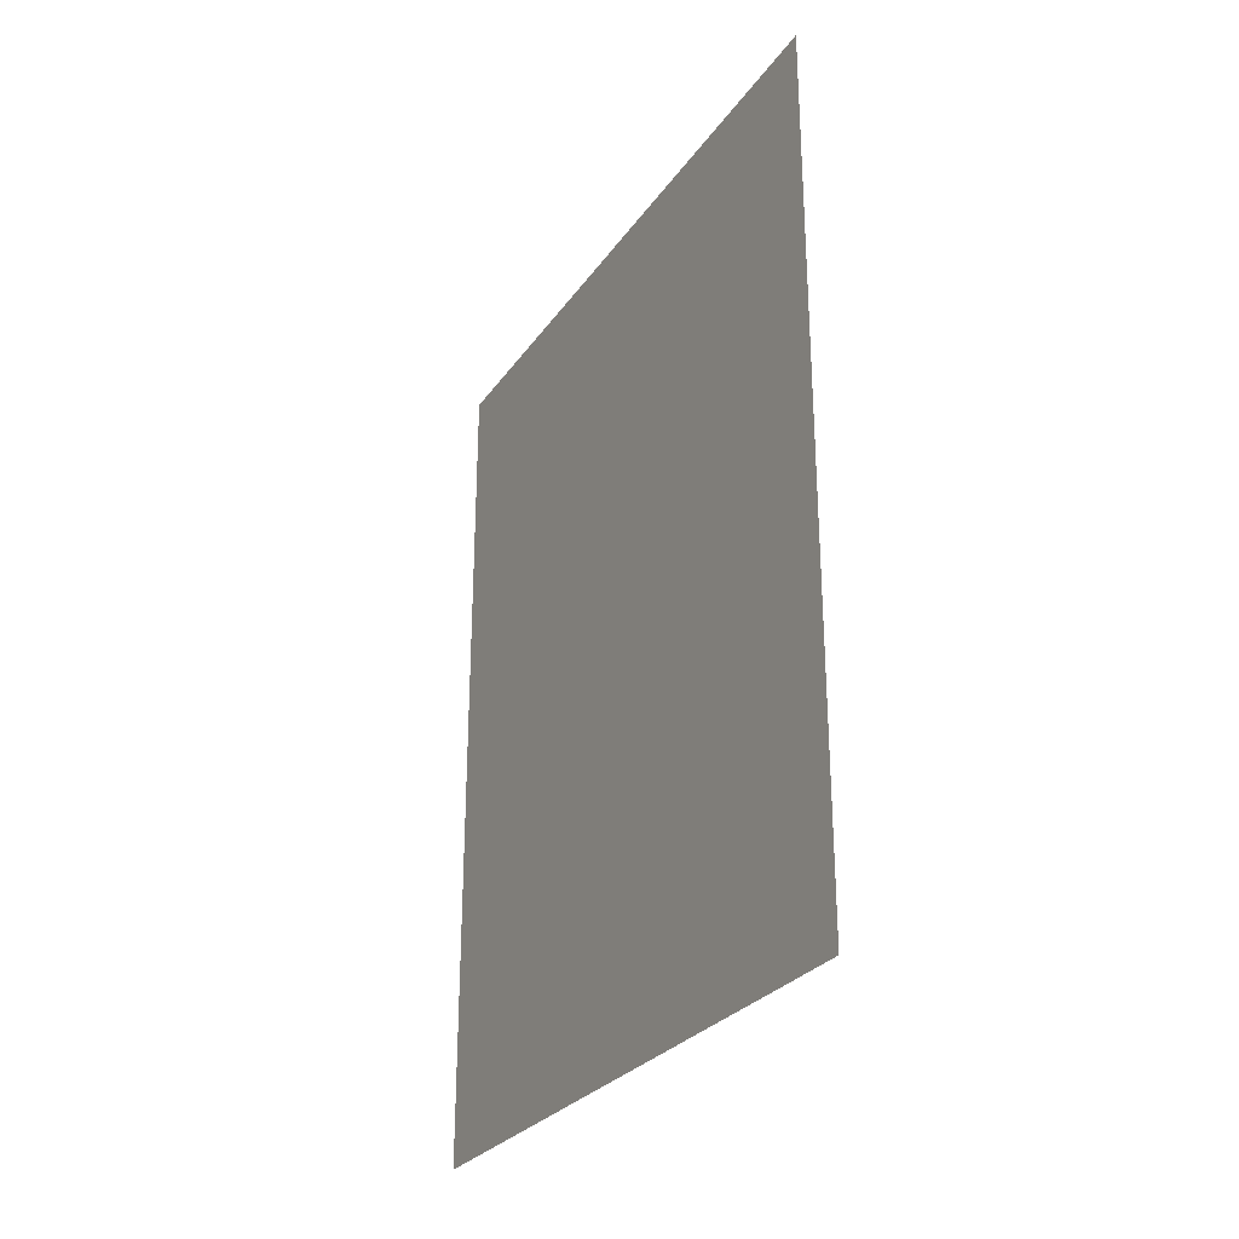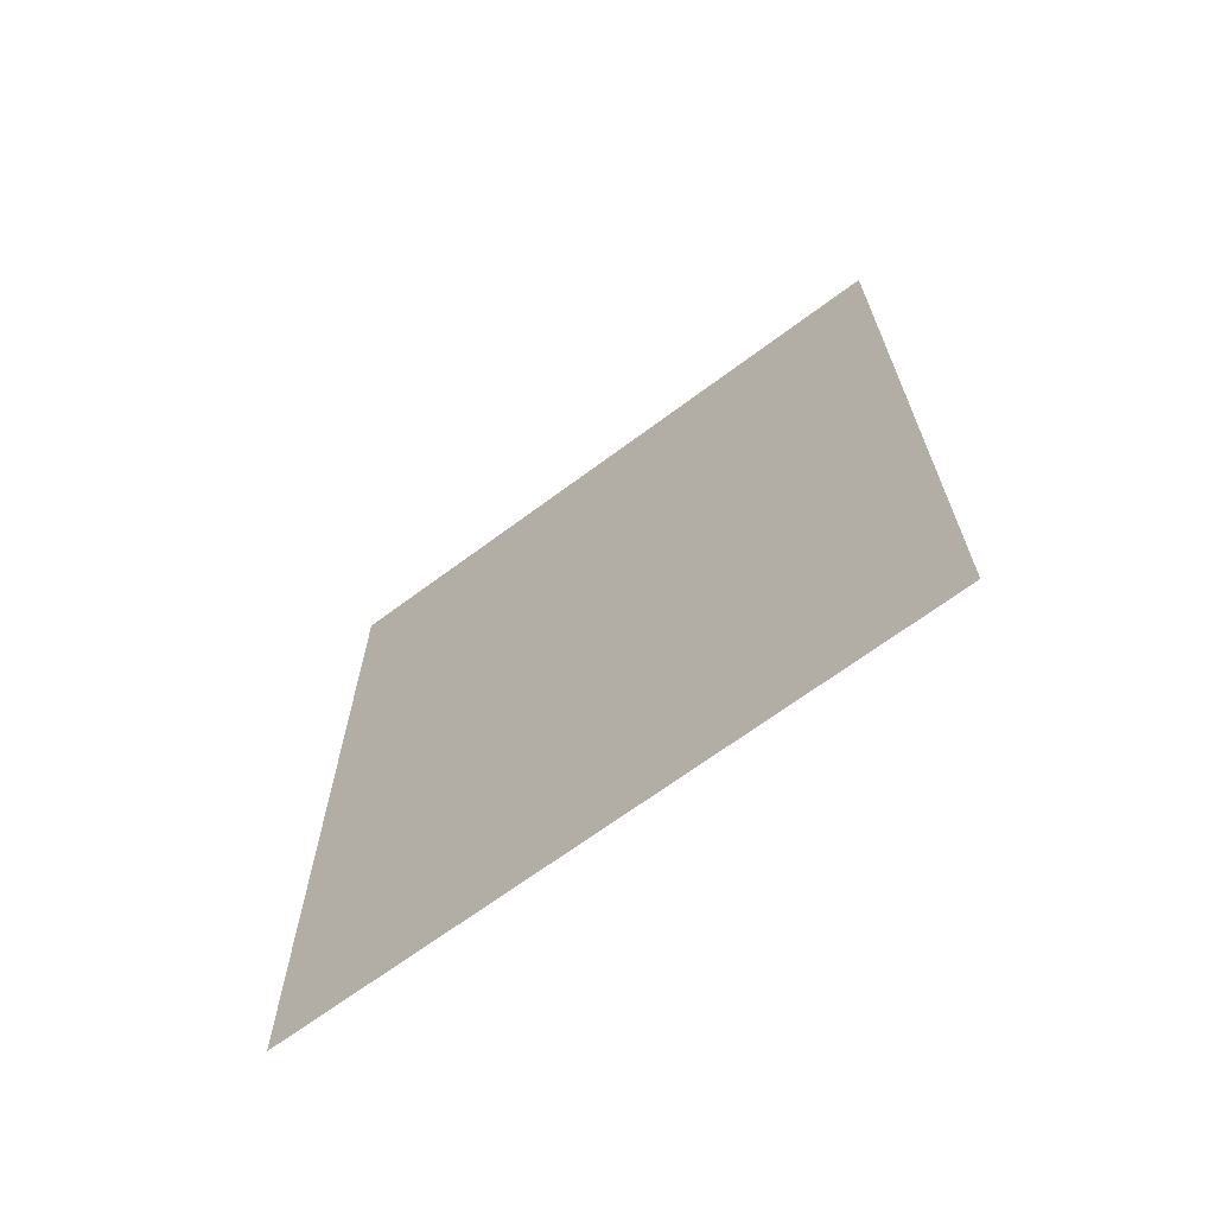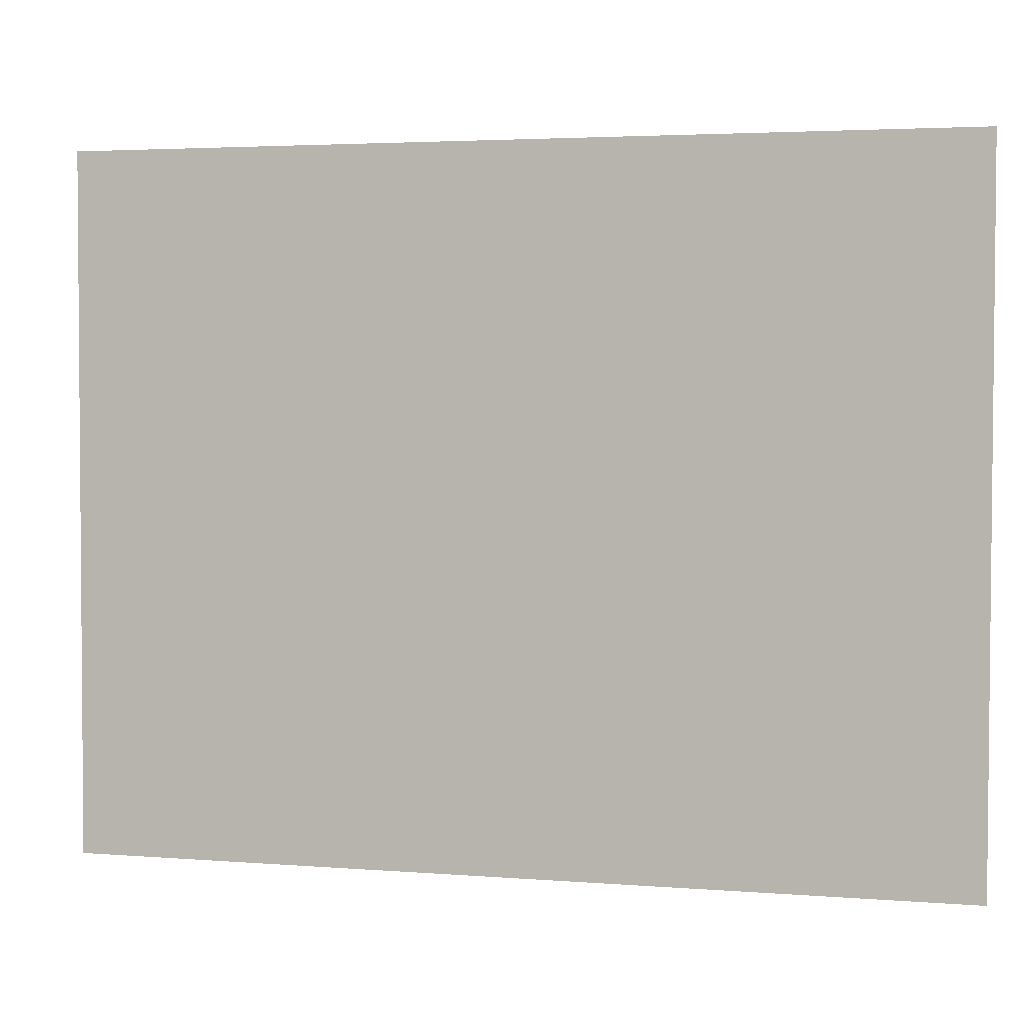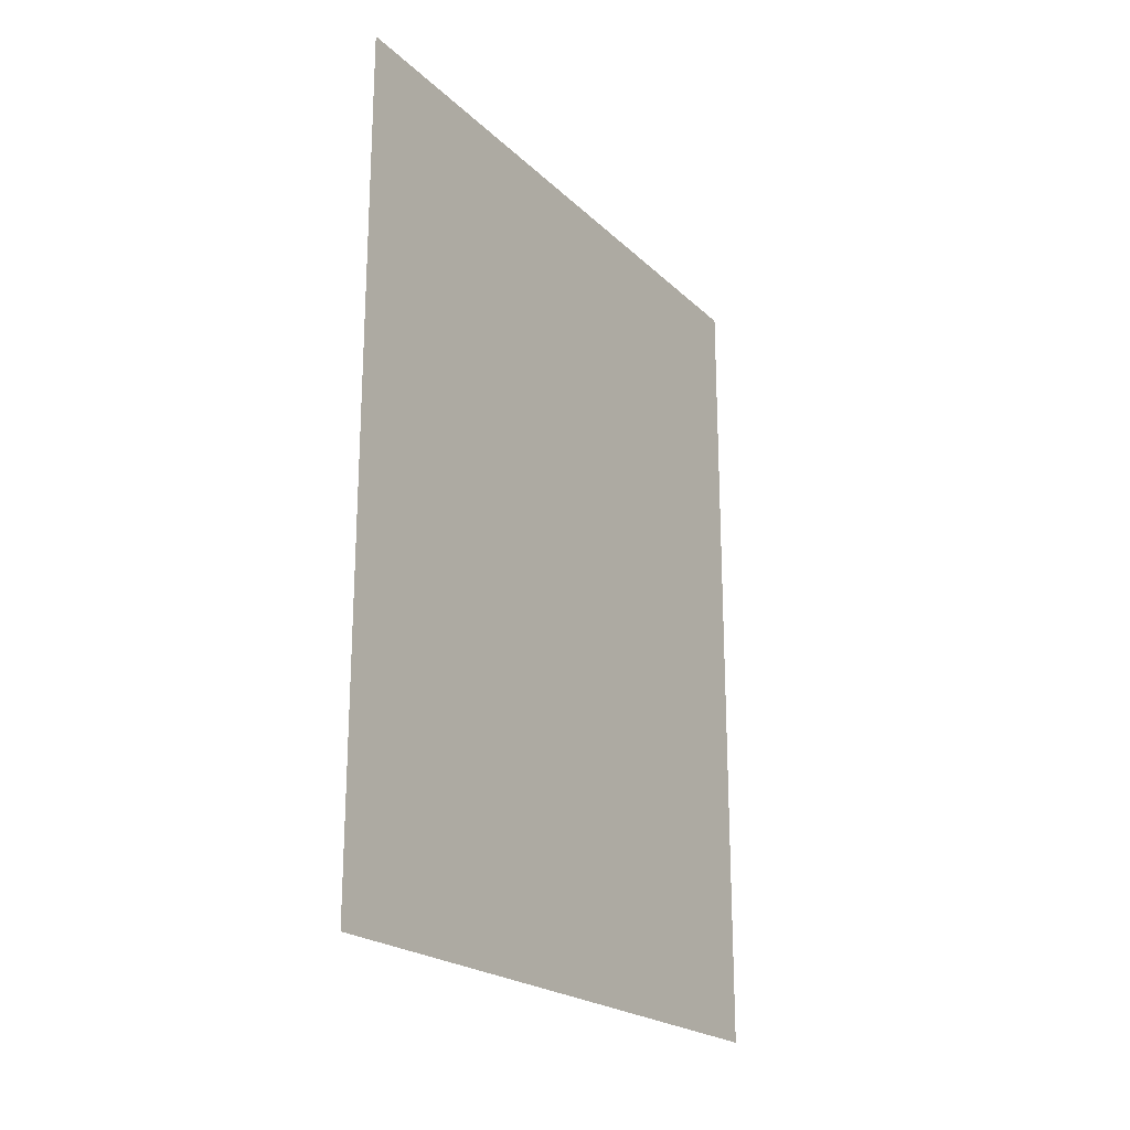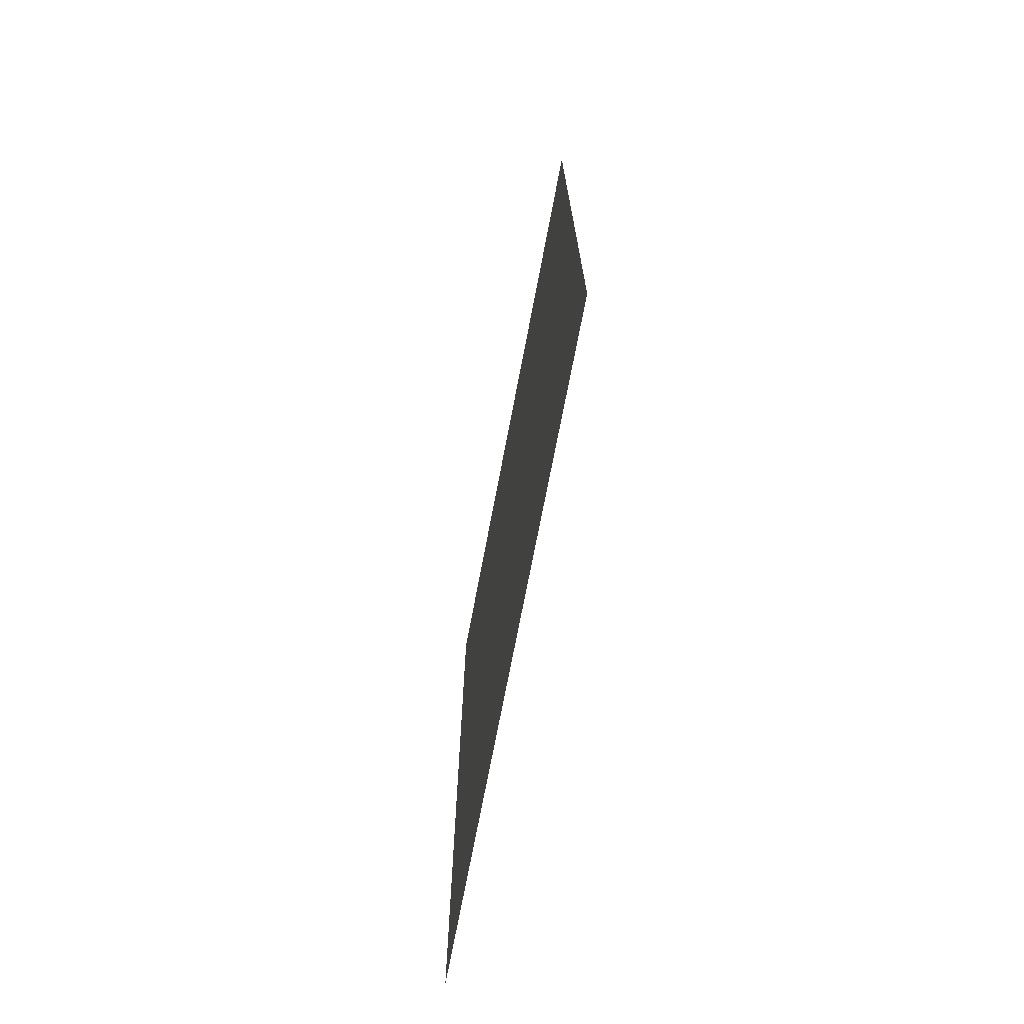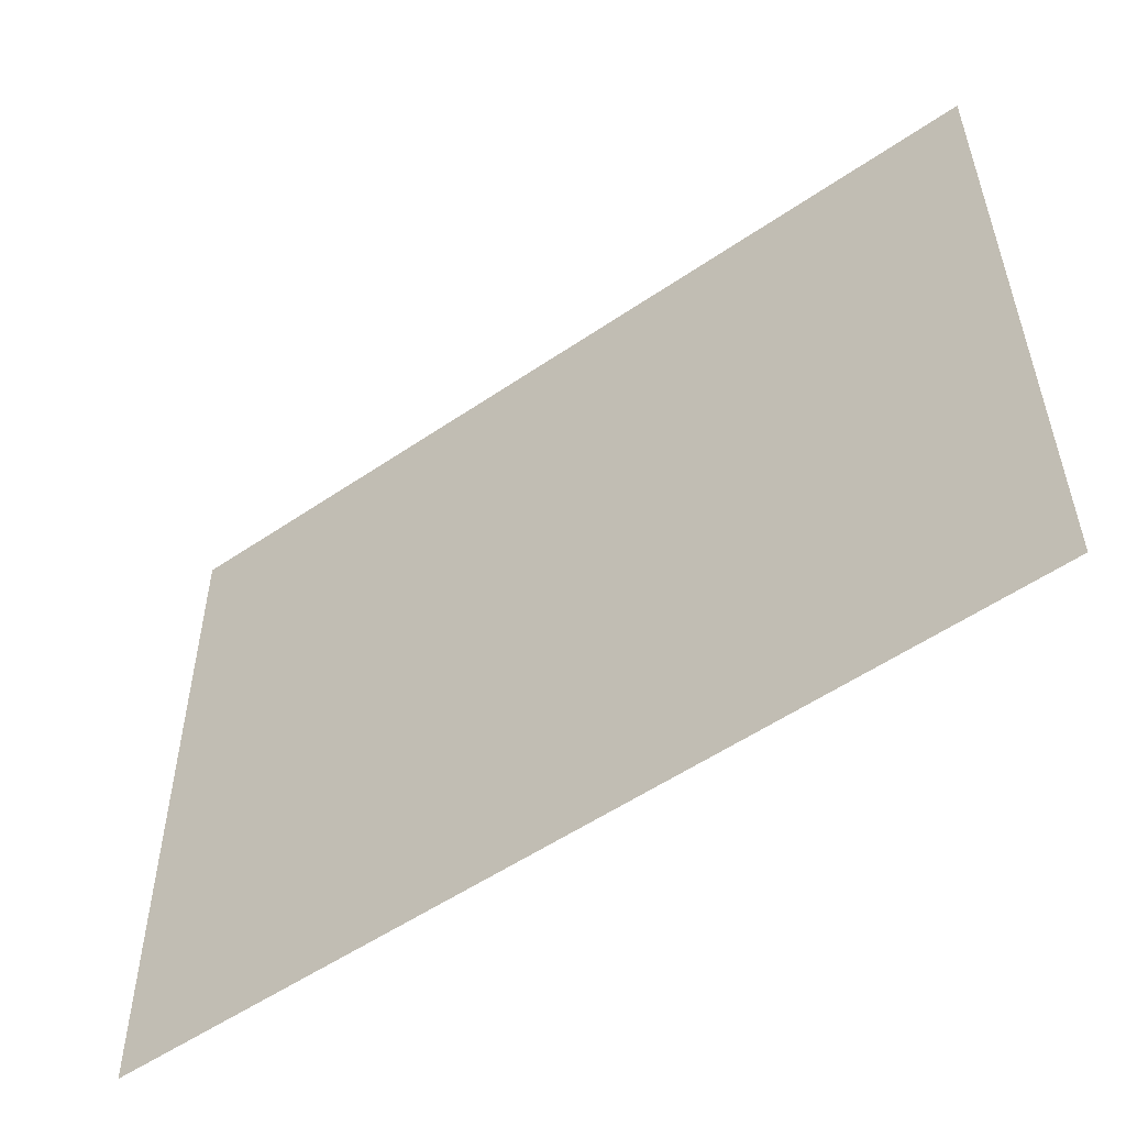
<metadata>
{"format":"obj","ext":"obj","renderer":"f3d","projection":"perspective","resolution":1024,"background":"white","views":[{"elev":-27.9,"azim":-27.4,"up":"+Z"},{"elev":-67.3,"azim":-52.9,"up":"+Z"},{"elev":3.4,"azim":105.1,"up":"+Y"},{"elev":-21.6,"azim":32.6,"up":"+Z"},{"elev":-72.1,"azim":-10.5,"up":"+Z"},{"elev":-54.4,"azim":-54.1,"up":"+Y"}]}
</metadata>
<code>
v 27.54 -4.606 0.7
v 27.53 -3.585 0.7
v 27.54 -4.606 2
v 27.53 -3.585 2
f 1 2 3
f 2 3 4

</code>
